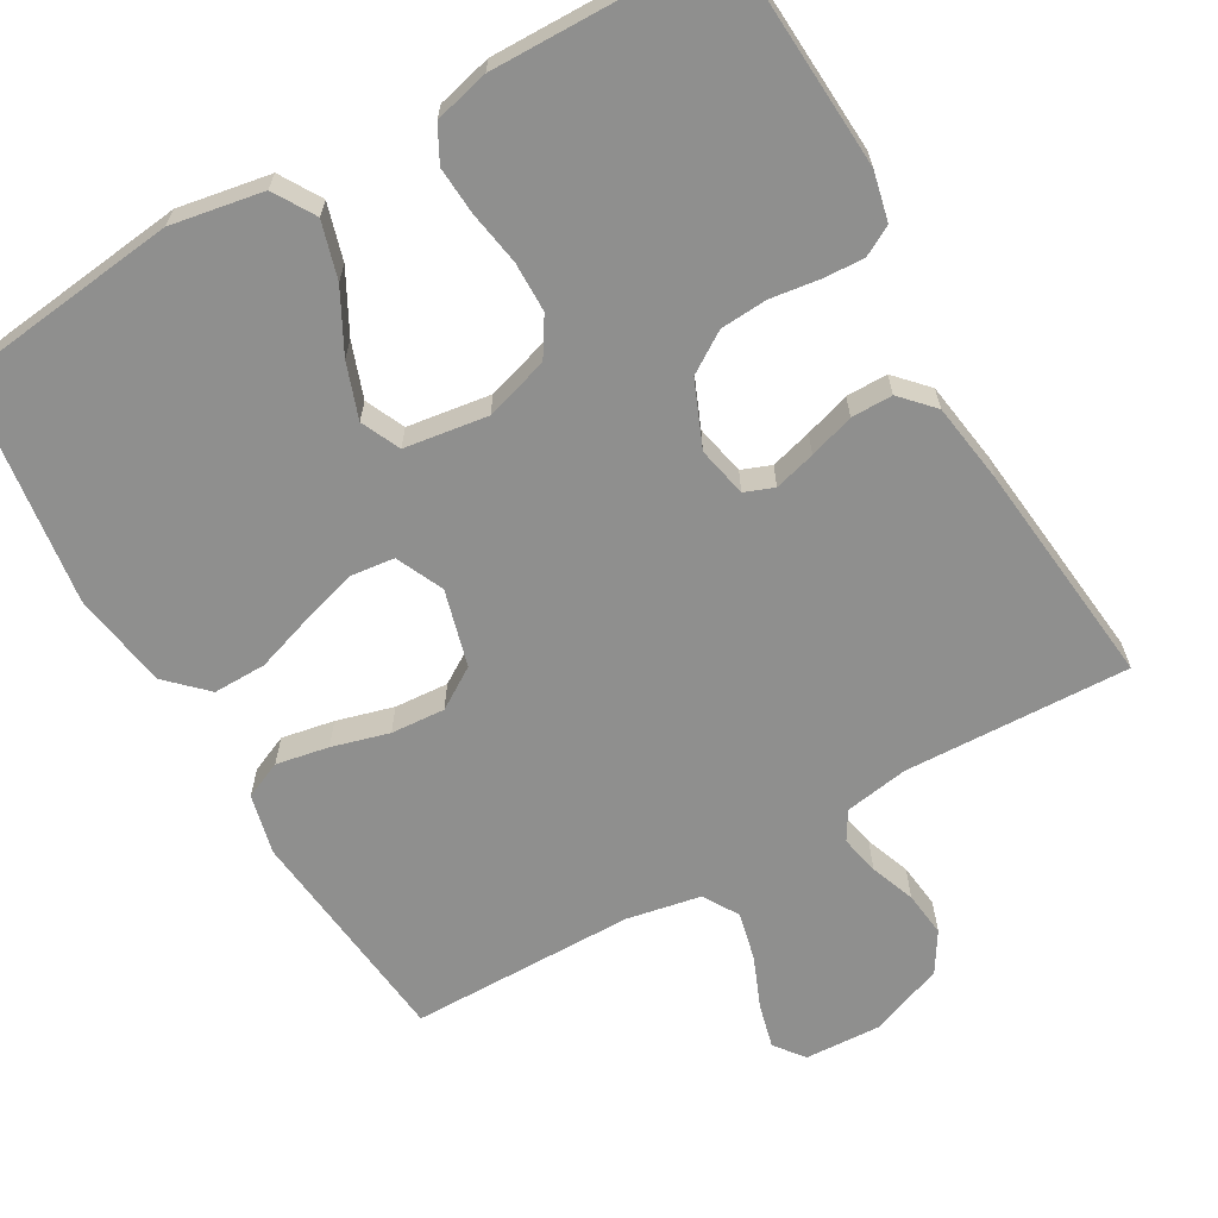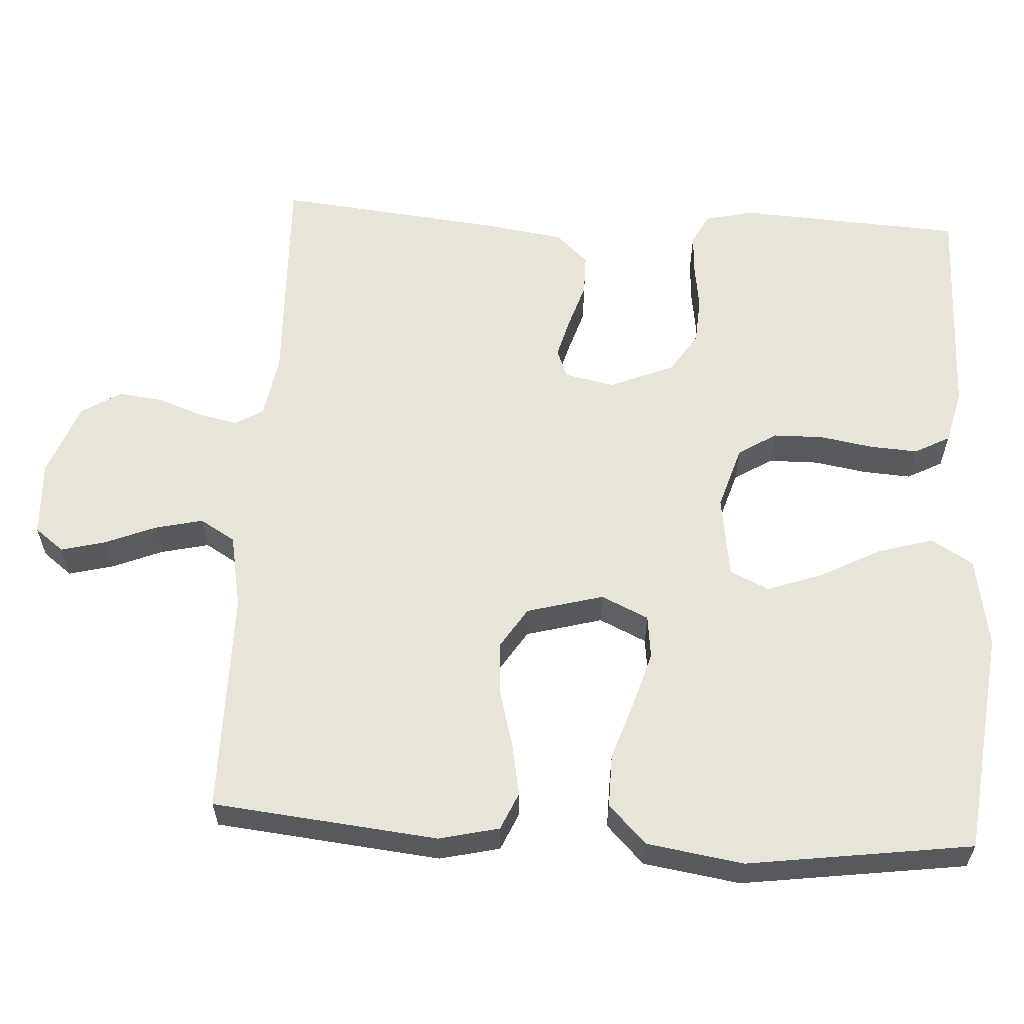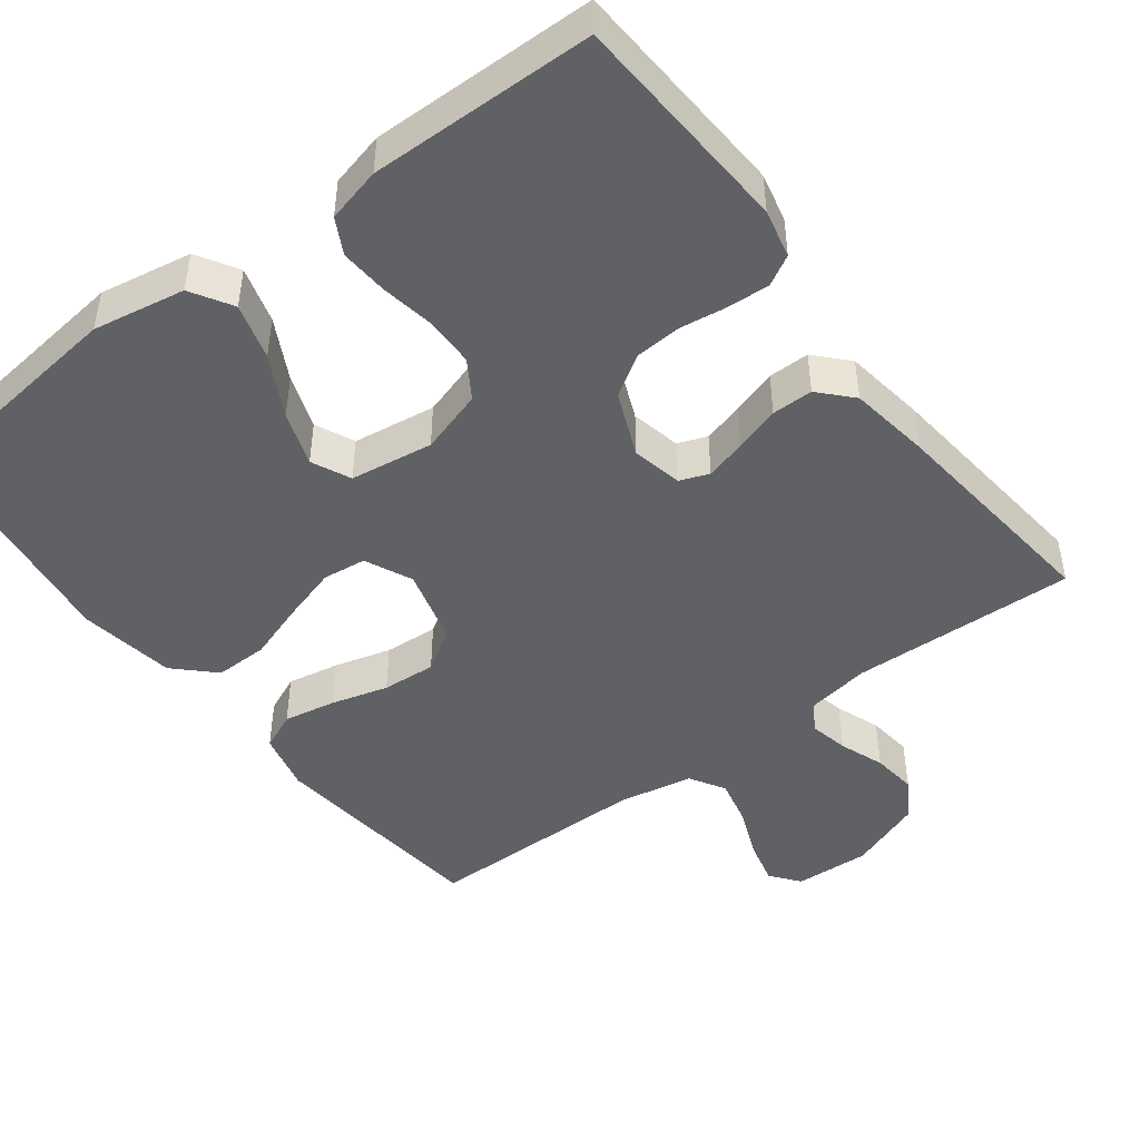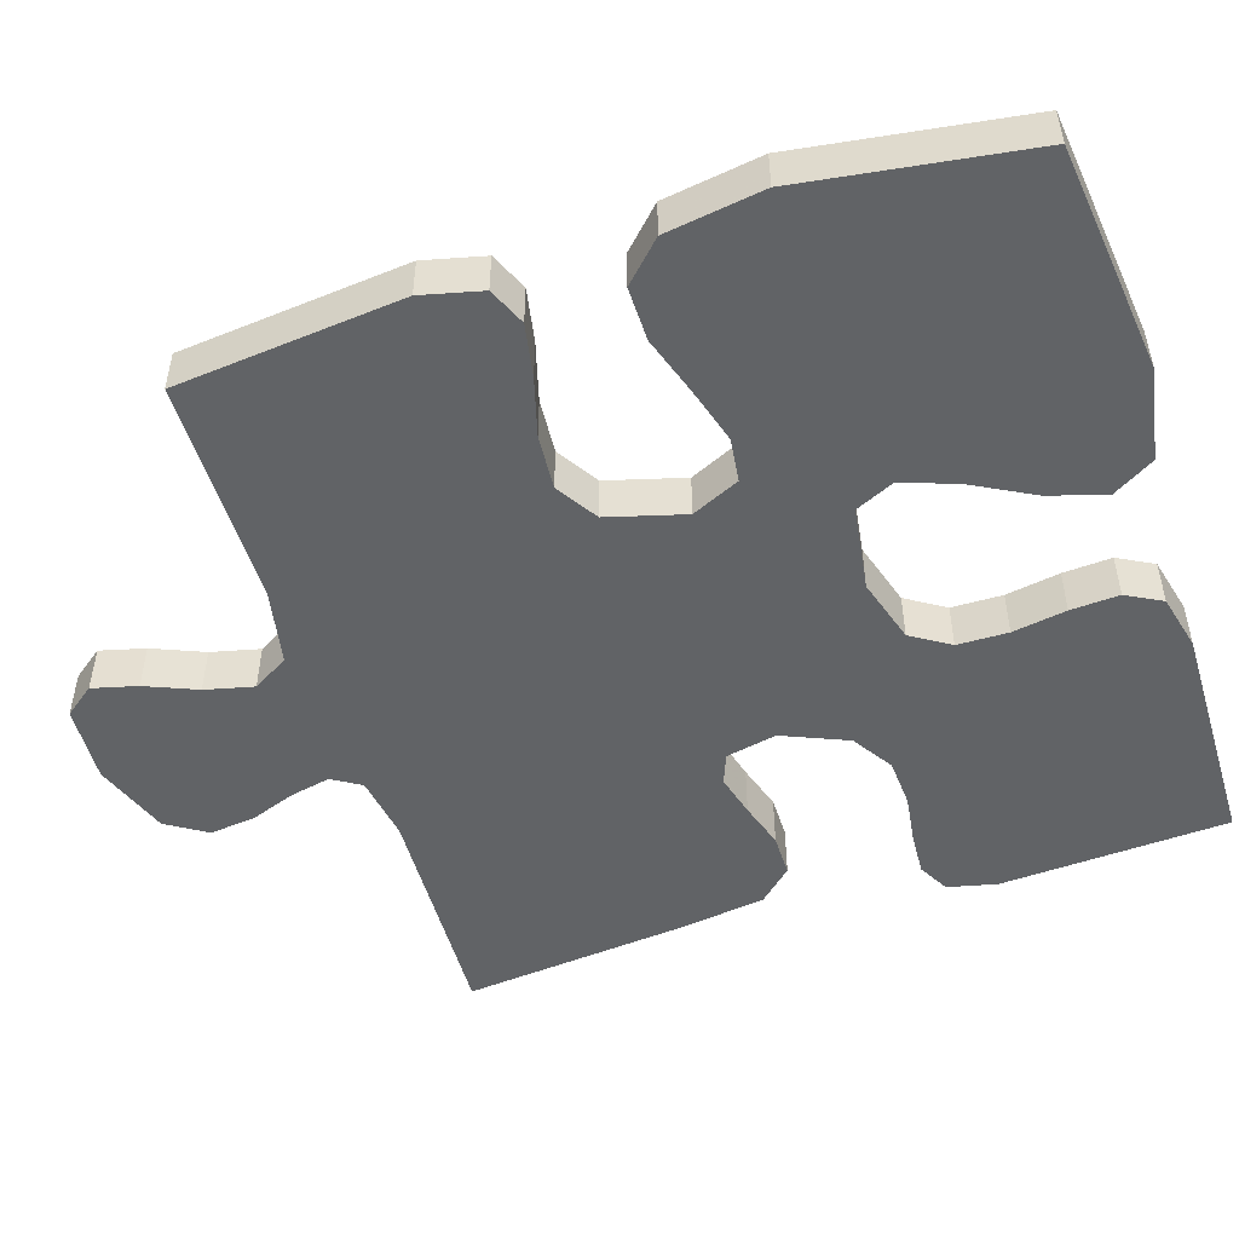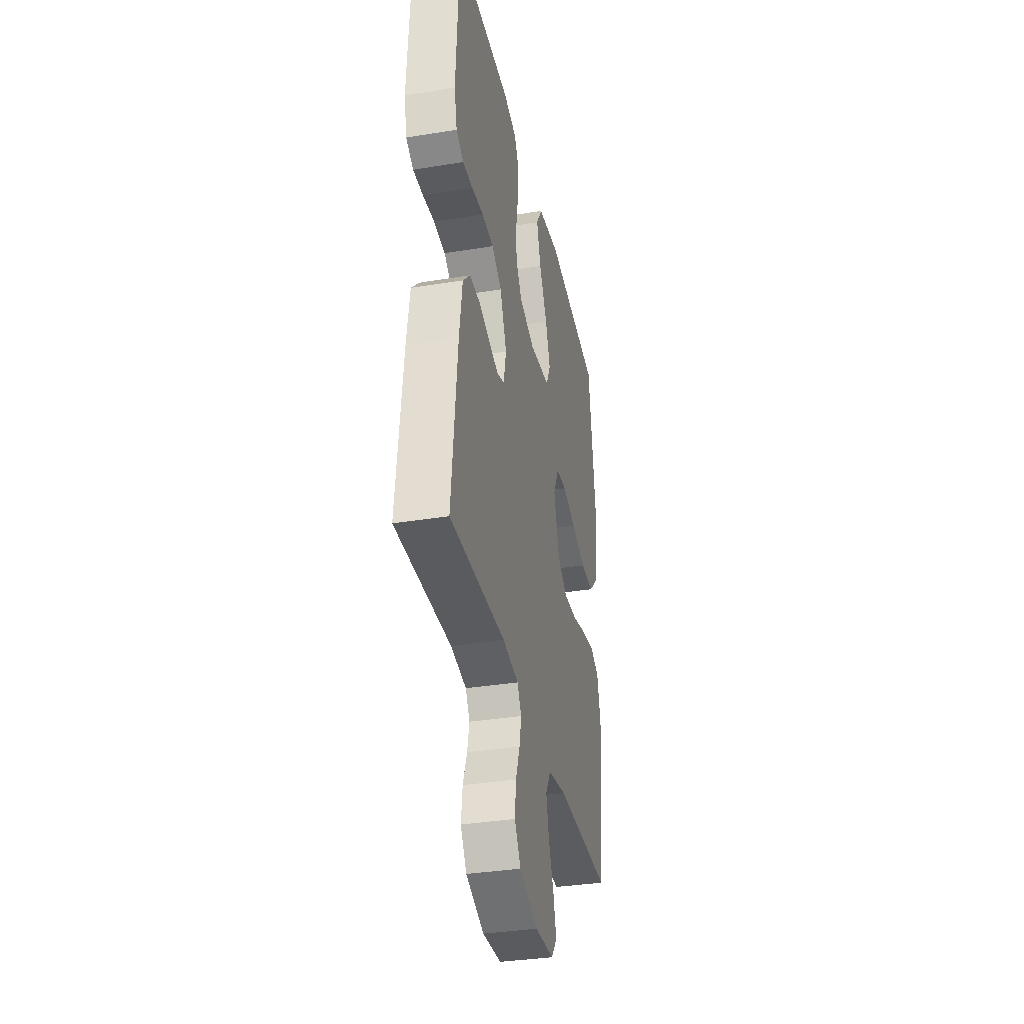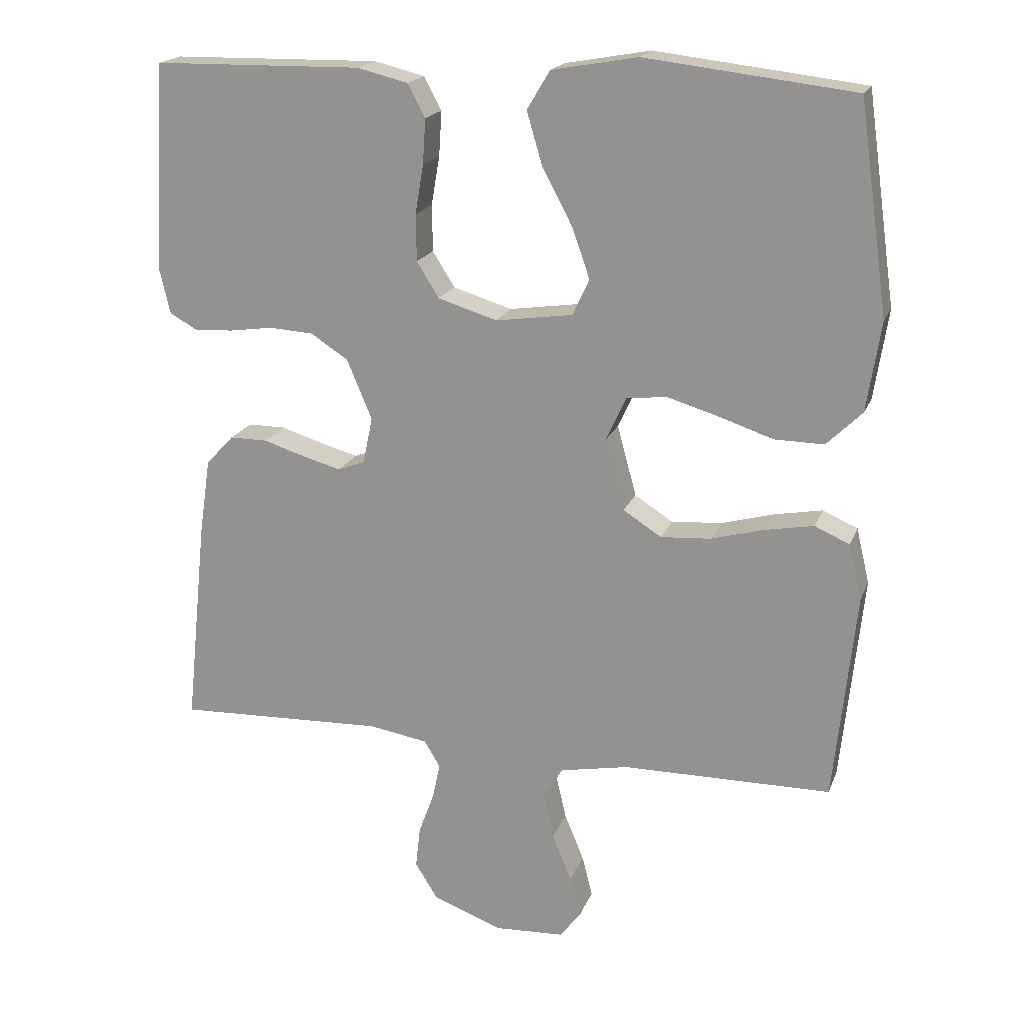
<metadata>
{"format":"obj","ext":"obj","renderer":"f3d","projection":"perspective","resolution":1024,"background":"white","views":[{"elev":-65.1,"azim":29.9,"up":"+Y"},{"elev":59.8,"azim":-86.6,"up":"+Y"},{"elev":-46.4,"azim":37.2,"up":"+Y"},{"elev":-50.8,"azim":-72.3,"up":"+Y"},{"elev":-35.3,"azim":102.2,"up":"+Z"},{"elev":18.9,"azim":-163.0,"up":"+Z"}]}
</metadata>
<code>
v 0.5 0.07 -0.5
v 0.2 0.07 -0.489
v 0.115 0.07 -0.503
v 0.092 0.07 -0.541
v 0.103 0.07 -0.593
v 0.125 0.07 -0.653
v 0.132 0.07 -0.713
v 0.099 0.07 -0.766
v 0 0.07 -0.803
v -0.101 0.07 -0.798
v -0.131 0.07 -0.759
v -0.116 0.07 -0.7
v -0.088 0.07 -0.632
v -0.073 0.07 -0.568
v -0.101 0.07 -0.521
v -0.2 0.07 -0.502
v -0.5 0.07 -0.5
v -0.531 0.07 -0.2
v -0.512 0.07 -0.12
v -0.462 0.07 -0.098
v -0.392 0.07 -0.111
v -0.316 0.07 -0.132
v -0.244 0.07 -0.137
v -0.189 0.07 -0.102
v -0.161 0.07 0
v -0.19 0.07 0.063
v -0.248 0.07 0.07
v -0.322 0.07 0.048
v -0.4 0.07 0.022
v -0.471 0.07 0.021
v -0.522 0.07 0.071
v -0.542 0.07 0.2
v -0.5 0.07 0.5
v -0.2 0.07 0.535
v -0.077 0.07 0.513
v -0.044 0.07 0.458
v -0.066 0.07 0.383
v -0.109 0.07 0.302
v -0.135 0.07 0.229
v -0.111 0.07 0.177
v 0 0.07 0.161
v 0.085 0.07 0.187
v 0.117 0.07 0.238
v 0.118 0.07 0.305
v 0.106 0.07 0.376
v 0.102 0.07 0.44
v 0.127 0.07 0.487
v 0.2 0.07 0.505
v 0.5 0.07 0.5
v 0.517 0.07 0.2
v 0.502 0.07 0.135
v 0.462 0.07 0.113
v 0.407 0.07 0.116
v 0.343 0.07 0.125
v 0.28 0.07 0.121
v 0.226 0.07 0.086
v 0.19 0.07 0
v 0.204 0.07 -0.067
v 0.243 0.07 -0.082
v 0.298 0.07 -0.067
v 0.358 0.07 -0.048
v 0.413 0.07 -0.048
v 0.453 0.07 -0.091
v 0.469 0.07 -0.2
v 0.5 0 -0.5
v 0.2 0 -0.489
v 0.115 0 -0.503
v 0.092 0 -0.541
v 0.103 0 -0.593
v 0.125 0 -0.653
v 0.132 0 -0.713
v 0.099 0 -0.766
v 0 0 -0.803
v -0.101 0 -0.798
v -0.131 0 -0.759
v -0.116 0 -0.7
v -0.088 0 -0.632
v -0.073 0 -0.568
v -0.101 0 -0.521
v -0.2 0 -0.502
v -0.5 0 -0.5
v -0.531 0 -0.2
v -0.512 0 -0.12
v -0.462 0 -0.098
v -0.392 0 -0.111
v -0.316 0 -0.132
v -0.244 0 -0.137
v -0.189 0 -0.102
v -0.161 0 0
v -0.19 0 0.063
v -0.248 0 0.07
v -0.322 0 0.048
v -0.4 0 0.022
v -0.471 0 0.021
v -0.522 0 0.071
v -0.542 0 0.2
v -0.5 0 0.5
v -0.2 0 0.535
v -0.077 0 0.513
v -0.044 0 0.458
v -0.066 0 0.383
v -0.109 0 0.302
v -0.135 0 0.229
v -0.111 0 0.177
v 0 0 0.161
v 0.085 0 0.187
v 0.117 0 0.238
v 0.118 0 0.305
v 0.106 0 0.376
v 0.102 0 0.44
v 0.127 0 0.487
v 0.2 0 0.505
v 0.5 0 0.5
v 0.517 0 0.2
v 0.502 0 0.135
v 0.462 0 0.113
v 0.407 0 0.116
v 0.343 0 0.125
v 0.28 0 0.121
v 0.226 0 0.086
v 0.19 0 0
v 0.204 0 -0.067
v 0.243 0 -0.082
v 0.298 0 -0.067
v 0.358 0 -0.048
v 0.413 0 -0.048
v 0.453 0 -0.091
v 0.469 0 -0.2
f 64 1 2
f 63 64 2
f 62 63 2
f 61 62 2
f 60 61 2
f 59 60 2 3
f 58 59 3 4
f 57 58 4
f 52 53 54
f 51 52 54
f 50 51 54
f 49 50 54
f 48 49 54
f 47 48 54
f 46 47 54
f 45 46 54
f 44 45 54
f 43 44 54 55
f 42 43 55 56
f 36 37 38
f 35 36 38
f 34 35 38
f 33 34 38
f 32 33 38
f 31 32 38
f 30 31 38
f 29 30 38
f 28 29 38
f 27 28 38 39
f 26 27 39 40
f 20 21 22
f 19 20 22
f 18 19 22
f 17 18 22
f 16 17 22
f 15 16 22 23
f 14 15 23 24
f 11 12 13
f 10 11 13
f 9 10 13
f 8 9 13
f 7 8 13
f 6 7 13
f 5 6 13
f 4 5 13 14
f 14 24 25
f 4 14 25
f 57 4 25
f 57 25 26
f 56 57 26
f 42 56 26
f 41 42 26
f 26 40 41
f 66 65 128
f 66 128 127
f 66 127 126
f 66 126 125
f 66 125 124
f 67 66 124 123
f 68 67 123 122
f 68 122 121
f 118 117 116
f 118 116 115
f 118 115 114
f 118 114 113
f 118 113 112
f 118 112 111
f 118 111 110
f 118 110 109
f 118 109 108
f 119 118 108 107
f 120 119 107 106
f 102 101 100
f 102 100 99
f 102 99 98
f 102 98 97
f 102 97 96
f 102 96 95
f 102 95 94
f 102 94 93
f 102 93 92
f 103 102 92 91
f 104 103 91 90
f 86 85 84
f 86 84 83
f 86 83 82
f 86 82 81
f 86 81 80
f 87 86 80 79
f 88 87 79 78
f 77 76 75
f 77 75 74
f 77 74 73
f 77 73 72
f 77 72 71
f 77 71 70
f 77 70 69
f 78 77 69 68
f 89 88 78
f 89 78 68
f 89 68 121
f 90 89 121
f 90 121 120
f 90 120 106
f 90 106 105
f 105 104 90
f 1 65 66 2
f 2 66 67 3
f 3 67 68 4
f 4 68 69 5
f 5 69 70 6
f 6 70 71 7
f 7 71 72 8
f 8 72 73 9
f 9 73 74 10
f 10 74 75 11
f 11 75 76 12
f 12 76 77 13
f 13 77 78 14
f 14 78 79 15
f 15 79 80 16
f 16 80 81 17
f 17 81 82 18
f 18 82 83 19
f 19 83 84 20
f 20 84 85 21
f 21 85 86 22
f 22 86 87 23
f 23 87 88 24
f 24 88 89 25
f 25 89 90 26
f 26 90 91 27
f 27 91 92 28
f 28 92 93 29
f 29 93 94 30
f 30 94 95 31
f 31 95 96 32
f 32 96 97 33
f 33 97 98 34
f 34 98 99 35
f 35 99 100 36
f 36 100 101 37
f 37 101 102 38
f 38 102 103 39
f 39 103 104 40
f 40 104 105 41
f 41 105 106 42
f 42 106 107 43
f 43 107 108 44
f 44 108 109 45
f 45 109 110 46
f 46 110 111 47
f 47 111 112 48
f 48 112 113 49
f 49 113 114 50
f 50 114 115 51
f 51 115 116 52
f 52 116 117 53
f 53 117 118 54
f 54 118 119 55
f 55 119 120 56
f 56 120 121 57
f 57 121 122 58
f 58 122 123 59
f 59 123 124 60
f 60 124 125 61
f 61 125 126 62
f 62 126 127 63
f 63 127 128 64
f 64 128 65 1

</code>
